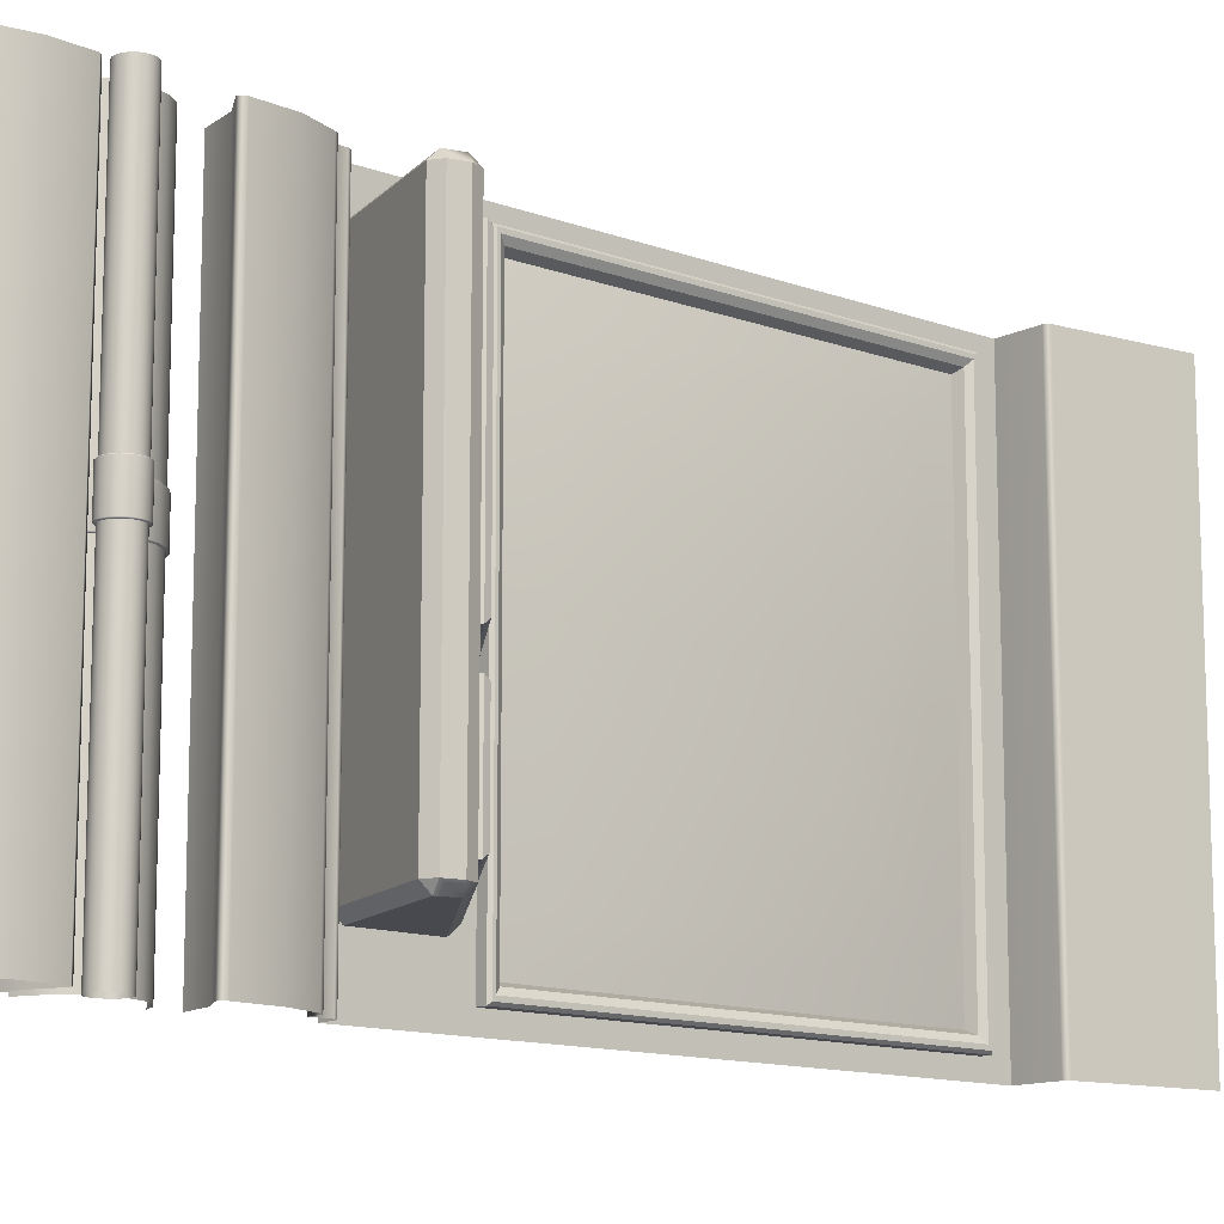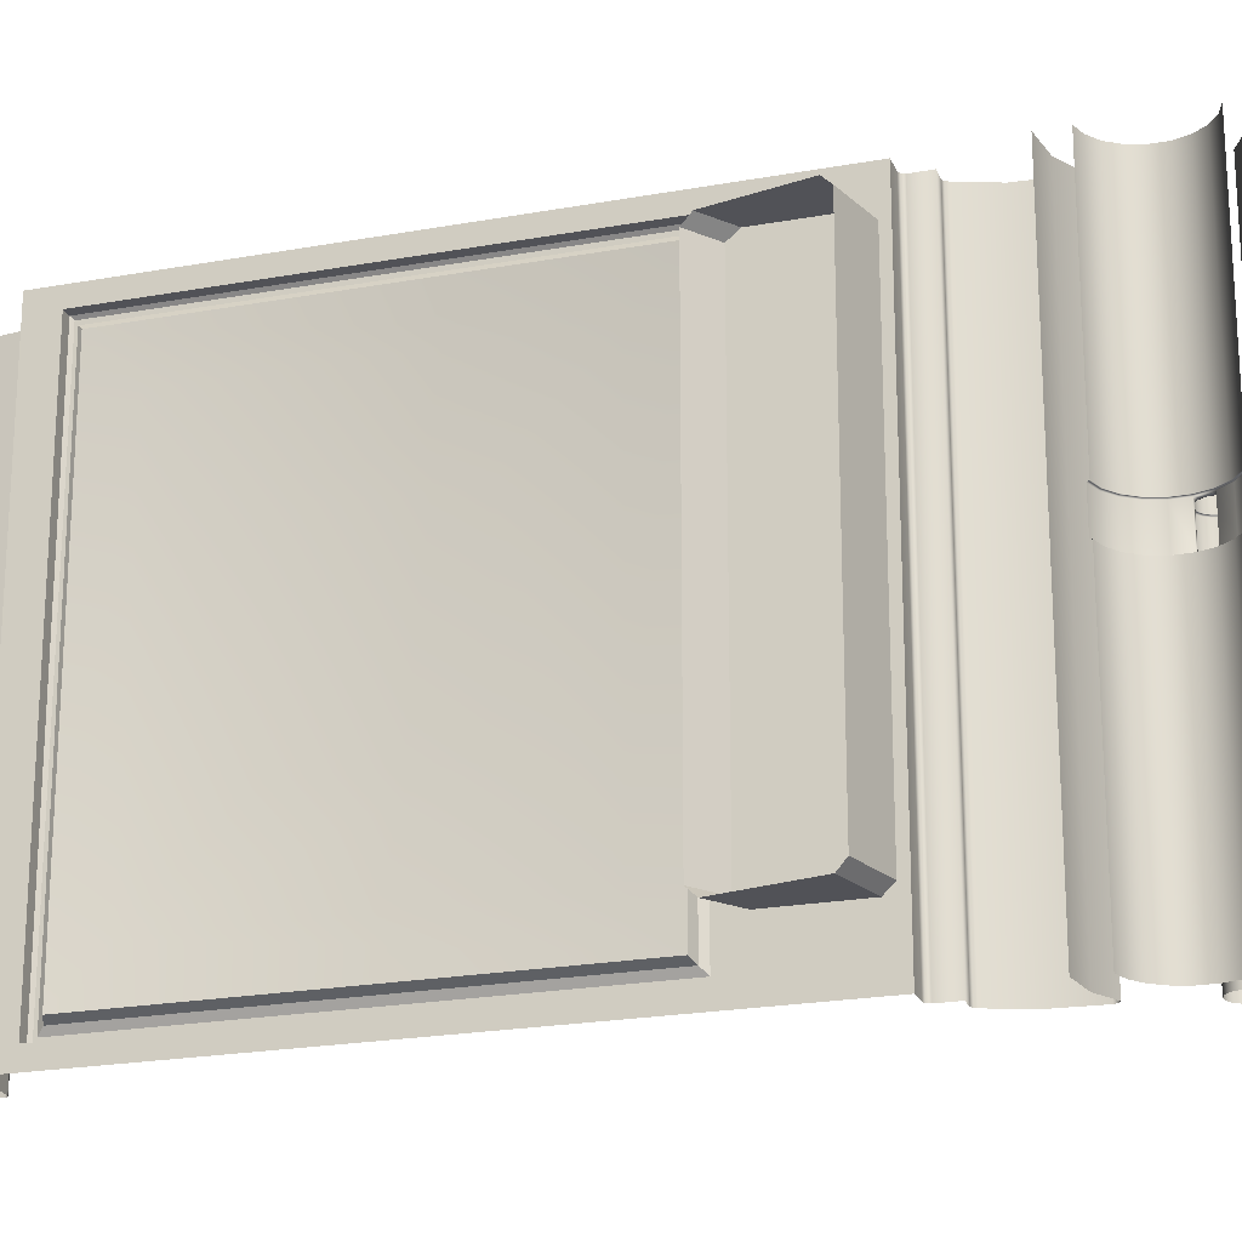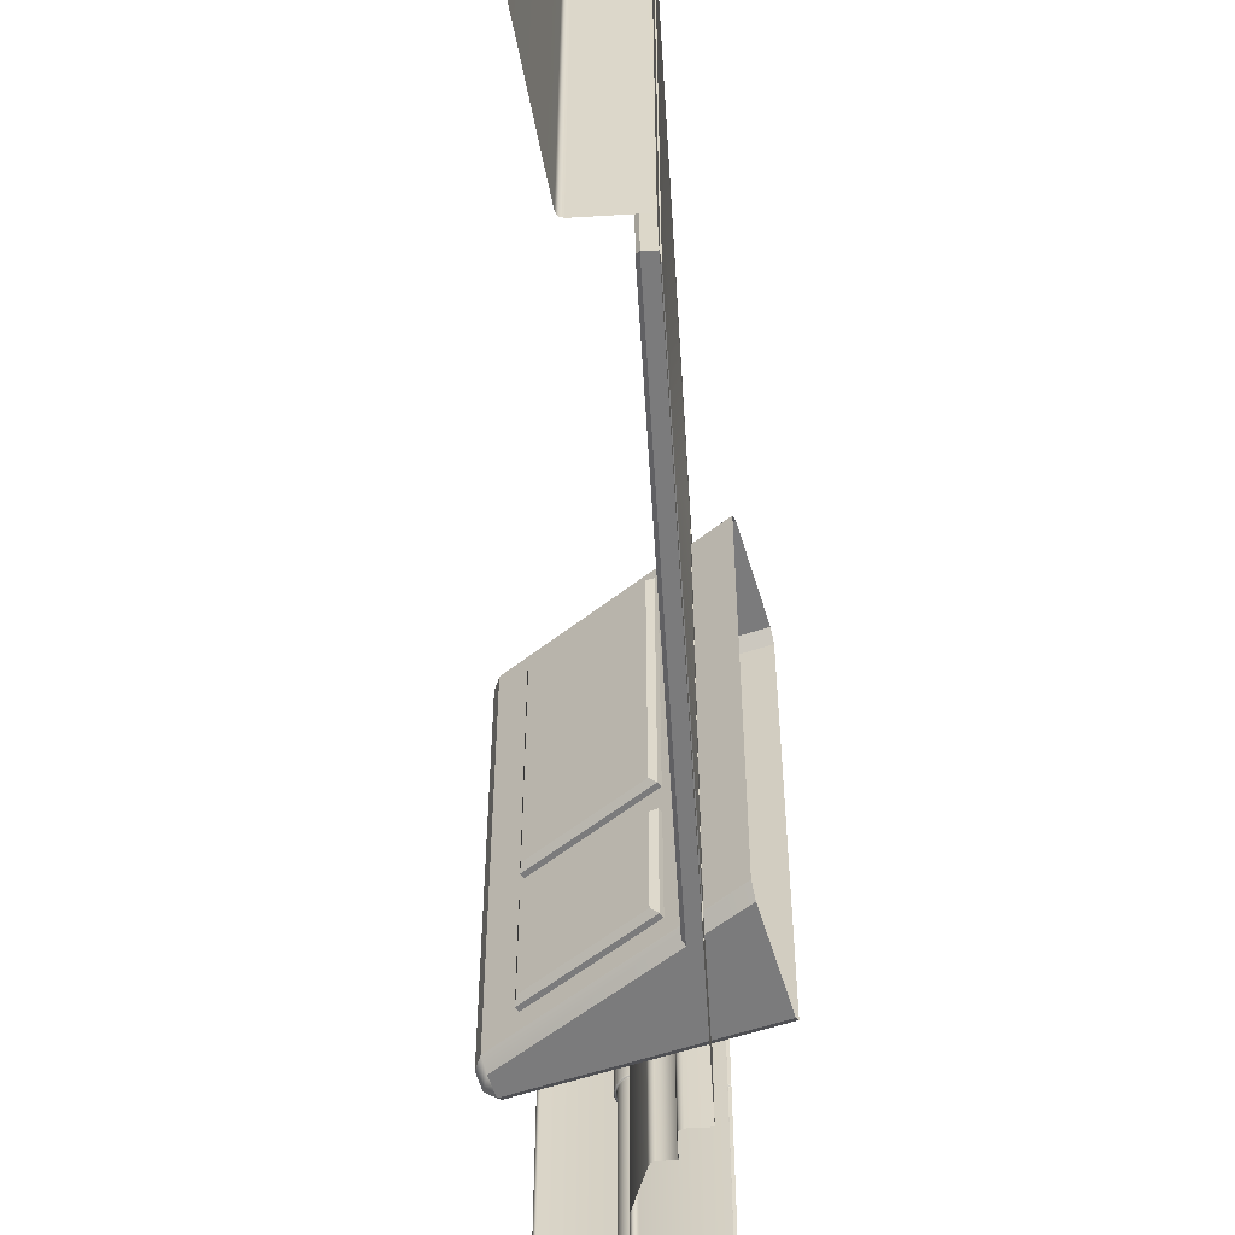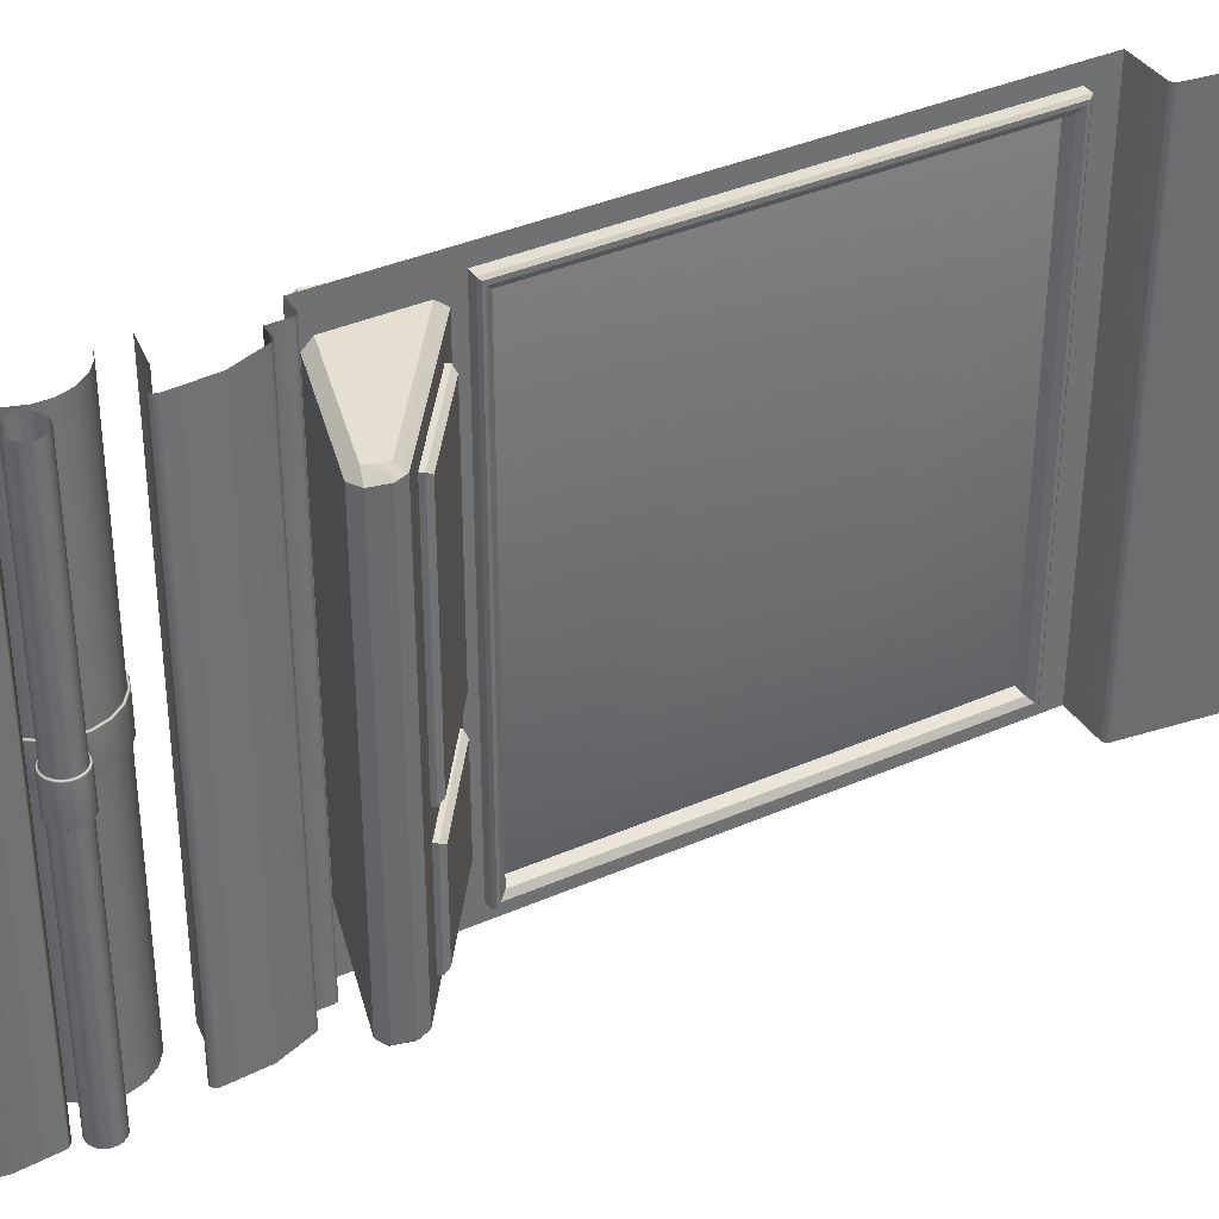
<metadata>
{"format":"obj","ext":"obj","renderer":"f3d","projection":"perspective","resolution":1024,"background":"white","views":[{"elev":-12.6,"azim":49.2,"up":"+Z"},{"elev":-21.6,"azim":-72.0,"up":"+Z"},{"elev":-58.5,"azim":-176.4,"up":"+Z"},{"elev":37.3,"azim":60.5,"up":"+Z"}]}
</metadata>
<code>
g default
v -18.4 -31.16 42.24
v -18.02 -29.52 43.91
v 17.68 -39.18 42.2
v 16.06 -38.77 43.91
v 15.65 -40.39 42.2
v -14.29 -13.36 43.91
v -13.88 -11.6 42.24
v 17.54 -33.84 42.21
v 16.89 -35.37 43.91
v 18.39 -36.09 42.21
v -13.88 -11.6 -37.28
v -14.29 -13.36 -38.95
v 16.89 -35.37 -38.95
v 17.55 -33.85 -37.26
v 18.4 -36.08 -37.26
v -18.02 -29.52 -38.95
v -18.4 -31.16 -37.28
v 15.65 -40.39 -37.24
v 16.06 -38.77 -38.95
v 17.68 -39.18 -37.24
v -13.88 -11.6 -13.38
v 17.54 -33.84 -13.38
v 18.4 -36.08 -13.38
v 17.68 -39.18 -13.37
v 15.65 -40.39 -13.37
v -18.4 -31.16 -13.38
v 13.01 -30.63 -33.84
v 13.01 -30.63 -13.38
v -4.013 -18.58 -33.85
v -4.014 -18.58 -13.38
v -4.016 -18.58 38.41
v 13 -30.63 38.4
v -18.4 -31.16 -7.94
v 15.65 -40.39 -7.931
v 17.68 -39.18 -7.931
v 18.4 -36.08 -7.941
v 17.54 -33.84 -7.941
v 13.01 -30.63 -7.941
v -4.014 -18.58 -7.94
v -13.88 -11.6 -7.94
v -3.553 -17.93 -33.85
v -2.442 -17.74 -33.05
v -2.443 -17.74 -14.18
v -3.554 -17.93 -13.38
v 13.28 -28.87 -14.18
v 13.47 -29.98 -13.38
v 13.28 -28.87 -33.05
v 13.47 -29.98 -33.84
v 13.47 -29.98 -7.941
v 13.28 -28.87 -7.144
v -2.444 -17.74 -7.144
v -3.554 -17.93 -7.94
v -2.445 -17.74 37.61
v -3.556 -17.93 38.41
v 13.27 -28.87 37.6
v 13.46 -29.98 38.4
v 1.203 -99.11 50
v 4.439 100.9 50
v 4.439 100.9 -50
v 1.203 -99.11 -50
v -8.467 -35.44 50
v -8.467 -35.44 -50
v -8.467 75.09 -50
v -8.467 75.09 50
v -4.234 -39.88 -50
v -4.234 -39.88 50
v 0.3028 75.09 50
v 0.9014 75.32 50
v 1.202 75.88 50
v 1.202 75.88 -50
v 0.9014 75.32 -50
v 0.3028 75.09 -50
v -0.8024 -40.69 50
v -1.077 -40.11 50
v -1.676 -39.88 50
v -1.676 -39.88 -50
v -1.077 -40.11 -50
v -0.8024 -40.69 -50
v -4.234 -36.28 50
v -4.482 -35.68 50
v -5.081 -35.44 50
v -5.081 -35.44 -50
v -4.482 -35.68 -50
v -4.234 -36.28 -50
v 1.039 -55.71 50
v 1.764 -55.4 50
v 2.03 -54.65 50
v 2.03 -54.65 -50
v 1.764 -55.4 -50
v 1.039 -55.71 -50
v 1.548 -46.97 -50
v 1.548 -46.97 50
v 1.815 -89.93 50
v 3.071 -81.64 50
v 3.071 -81.64 -50
v 1.815 -89.93 -50
v -2.417 -93.13 -50
v -2.591 -94.92 -50
v -2.591 -94.92 50
v -2.417 -93.13 50
v 2.508 -74.41 50
v 1.639 -73.61 50
v 1.639 -73.61 -50
v 2.508 -74.41 -50
v 17.5 -100.9 -50
v 17.5 -100.9 50
v 16.97 -99.11 -50
v 17.5 -99.65 -50
v 17.5 -99.65 50
v 16.97 -99.11 50
v -3.294 -76.15 50
v -9.833 -76.97 50
v -9.833 -76.97 -50
v -3.294 -76.15 -50
v -9.756 -52.37 50
v -3.236 -53.34 50
v -3.236 -53.34 -50
v -9.756 -52.37 -50
v -4.932 -59.53 -50.04
v -7.121 -57.93 -50.04
v -9.697 -57.09 -50.04
v -9.746 -74.2 -50.04
v -7.165 -73.37 -50.04
v -4.967 -71.79 -50.04
v -3.368 -69.6 -50.04
v -2.523 -67.02 -50.04
v -2.515 -64.31 -50.04
v -3.345 -61.73 -50.04
v -4.932 -59.53 50.04
v -7.121 -57.93 50.04
v -9.697 -57.09 50.04
v -9.746 -74.2 50.04
v -7.165 -73.37 50.04
v -4.967 -71.79 50.04
v -3.368 -69.6 50.04
v -2.523 -67.02 50.04
v -2.515 -64.31 50.04
v -3.345 -61.73 50.04
v 3.624 -67.33 -50.54
v 2.919 -66.81 -50.54
v 2.088 -66.54 -50.54
v 1.214 -66.54 -50.54
v 0.3817 -66.81 -50.54
v -0.327 -67.32 -50.54
v -0.8429 -68.02 -50.54
v -1.115 -68.85 -50.54
v -1.118 -69.73 -50.54
v -0.8501 -70.56 -50.54
v -0.3383 -71.27 -50.54
v 0.3676 -71.78 -50.54
v 1.198 -72.06 -50.54
v 2.072 -72.06 -50.54
v 2.904 -71.79 -50.54
v 3.613 -71.28 -50.54
v 4.129 -70.57 -50.54
v 4.401 -69.74 -50.54
v 4.404 -68.87 -50.54
v 4.136 -68.04 -50.54
v 3.624 -67.33 50.54
v 2.919 -66.81 50.54
v 2.088 -66.54 50.54
v 1.214 -66.54 50.54
v 0.3817 -66.81 50.54
v -0.3271 -67.32 50.54
v -0.8429 -68.02 50.54
v -1.115 -68.85 50.54
v -1.118 -69.73 50.54
v -0.8501 -70.56 50.54
v -0.3383 -71.27 50.54
v 0.3676 -71.78 50.54
v 1.198 -72.06 50.54
v 2.072 -72.06 50.54
v 2.904 -71.79 50.54
v 3.613 -71.28 50.54
v 4.129 -70.57 50.54
v 4.401 -69.74 50.54
v 4.404 -68.87 50.54
v 4.136 -68.04 50.54
v -4.932 -59.53 5.958
v -7.121 -57.93 5.958
v -9.697 -57.09 5.958
v -9.746 -74.2 5.958
v -7.165 -73.37 5.958
v -4.967 -71.79 5.958
v -3.368 -69.6 5.958
v -2.523 -67.02 5.958
v -2.515 -64.31 5.958
v -3.345 -61.73 5.958
v -4.933 -59.53 -1.047
v -7.121 -57.93 -1.047
v -9.697 -57.09 -1.047
v -9.746 -74.2 -1.047
v -7.165 -73.37 -1.047
v -4.967 -71.79 -1.047
v -3.368 -69.6 -1.047
v -2.523 -67.02 -1.047
v -2.515 -64.31 -1.047
v -3.345 -61.73 -1.047
v 3.624 -67.33 6.037
v 2.919 -66.81 6.037
v 2.088 -66.54 6.037
v 1.214 -66.54 6.037
v 0.3817 -66.81 6.037
v -0.3271 -67.32 6.037
v -0.8429 -68.02 6.037
v -1.115 -68.85 6.037
v -1.118 -69.73 6.037
v -0.8501 -70.56 6.037
v -0.3383 -71.27 6.037
v 0.3676 -71.78 6.037
v 1.198 -72.06 6.037
v 2.072 -72.06 6.037
v 2.904 -71.79 6.037
v 3.613 -71.28 6.037
v 4.129 -70.57 6.037
v 4.401 -69.74 6.037
v 4.404 -68.87 6.037
v 4.136 -68.04 6.037
v 3.624 -67.33 -1.045
v 2.919 -66.81 -1.045
v 2.088 -66.54 -1.045
v 1.214 -66.54 -1.045
v 0.3817 -66.81 -1.045
v -0.3271 -67.32 -1.045
v -0.8429 -68.02 -1.045
v -1.115 -68.85 -1.045
v -1.118 -69.73 -1.045
v -0.8501 -70.56 -1.045
v -0.3383 -71.27 -1.045
v 0.3676 -71.78 -1.045
v 1.198 -72.06 -1.045
v 2.072 -72.06 -1.045
v 2.904 -71.79 -1.045
v 3.613 -71.28 -1.045
v 4.129 -70.57 -1.045
v 4.401 -69.74 -1.045
v 4.404 -68.87 -1.045
v 4.136 -68.04 -1.045
v -4.786 -59.39 -1.047
v -4.639 -59.24 -0.8608
v -6.932 -57.56 -0.8608
v -7.027 -57.75 -1.047
v -7.027 -57.75 5.958
v -6.932 -57.56 5.771
v -4.639 -59.24 5.771
v -4.786 -59.39 5.958
v -9.631 -56.68 -0.8608
v -9.664 -56.88 -1.047
v -9.664 -56.88 5.958
v -9.631 -56.68 5.771
v -9.682 -74.61 -0.8608
v -9.714 -74.41 -1.047
v -9.714 -74.41 5.958
v -9.682 -74.61 5.771
v -6.978 -73.74 -0.8608
v -7.072 -73.56 -1.047
v -7.072 -73.56 5.958
v -6.978 -73.74 5.771
v -4.675 -72.08 -0.8608
v -4.821 -71.93 -1.047
v -4.821 -71.93 5.958
v -4.675 -72.08 5.771
v -2.999 -69.79 -0.8608
v -3.183 -69.69 -1.047
v -3.183 -69.69 5.958
v -2.999 -69.79 5.771
v -2.114 -67.09 -0.8608
v -2.318 -67.06 -1.047
v -2.318 -67.06 5.958
v -2.114 -67.09 5.771
v -2.106 -64.25 -0.8608
v -2.31 -64.28 -1.047
v -2.31 -64.28 5.958
v -2.106 -64.25 5.771
v -2.976 -61.54 -0.8608
v -3.16 -61.64 -1.047
v -3.16 -61.64 5.958
v -2.976 -61.54 5.771
v 3.771 -67.18 -1.045
v 3.918 -67.04 -0.8582
v 3.108 -66.44 -0.8582
v 3.013 -66.63 -1.045
v 3.013 -66.63 6.037
v 3.108 -66.44 5.851
v 3.918 -67.04 5.851
v 3.771 -67.18 6.037
v 2.154 -66.13 -0.8582
v 2.121 -66.34 -1.045
v 2.121 -66.34 6.037
v 2.154 -66.13 5.851
v 1.15 -66.13 -0.8582
v 1.182 -66.33 -1.045
v 1.182 -66.33 6.037
v 1.15 -66.13 5.851
v 0.1948 -66.44 -0.8582
v 0.2882 -66.62 -1.045
v 0.2882 -66.62 6.037
v 0.1948 -66.44 5.851
v -0.619 -67.02 -0.8582
v -0.473 -67.17 -1.045
v -0.473 -67.17 6.037
v -0.619 -67.02 5.851
v -1.211 -67.83 -0.8582
v -1.027 -67.93 -1.045
v -1.027 -67.93 6.037
v -1.211 -67.83 5.851
v -1.524 -68.79 -0.8582
v -1.32 -68.82 -1.045
v -1.32 -68.82 6.037
v -1.524 -68.79 5.851
v -1.527 -69.79 -0.8582
v -1.323 -69.76 -1.045
v -1.323 -69.76 6.037
v -1.527 -69.79 5.851
v -1.22 -70.75 -0.8582
v -1.035 -70.65 -1.045
v -1.035 -70.65 6.037
v -1.22 -70.75 5.851
v -0.6319 -71.56 -0.8582
v -0.4851 -71.41 -1.045
v -0.4851 -71.41 6.037
v -0.6319 -71.56 5.851
v 0.1786 -72.15 -0.8582
v 0.273 -71.97 -1.045
v 0.273 -71.97 6.037
v 0.1786 -72.15 5.851
v 1.132 -72.47 -0.8582
v 1.165 -72.26 -1.045
v 1.165 -72.26 6.037
v 1.132 -72.47 5.851
v 2.136 -72.47 -0.8582
v 2.104 -72.26 -1.045
v 2.104 -72.26 6.037
v 2.136 -72.47 5.851
v 3.091 -72.16 -0.8582
v 2.998 -71.98 -1.045
v 2.998 -71.98 6.037
v 3.091 -72.16 5.851
v 3.905 -71.57 -0.8582
v 3.759 -71.43 -1.045
v 3.759 -71.43 6.037
v 3.905 -71.57 5.851
v 4.497 -70.76 -0.8582
v 4.313 -70.67 -1.045
v 4.313 -70.67 6.037
v 4.497 -70.76 5.851
v 4.81 -69.81 -0.8582
v 4.606 -69.78 -1.045
v 4.606 -69.78 6.037
v 4.81 -69.81 5.851
v 4.813 -68.81 -0.8582
v 4.609 -68.84 -1.045
v 4.609 -68.84 6.037
v 4.813 -68.81 5.851
v 4.506 -67.85 -0.8582
v 4.321 -67.94 -1.045
v 4.321 -67.94 6.037
v 4.506 -67.85 5.851
v -8.467 69.51 -46.59
v -8.467 69.51 46.59
v -8.467 -13.18 46.59
v -8.467 -13.18 -46.59
v -8.518 66.71 -43.43
v -8.518 66.71 43.43
v -8.518 -10.38 43.43
v -8.518 -10.38 -43.43
v -7.125 58.92 -34.66
v -5.733 42.51 -17.25
v -5.733 42.51 17.25
v -7.125 58.92 34.66
v -5.733 14.33 16.75
v -7.125 -2.591 34.66
v -5.733 13.82 -17.25
v -7.125 -2.591 -34.66
v -6.047 68.48 -45.32
v -6.788 67.39 -44.19
v -6.047 68.5 45.34
v -6.788 67.39 44.19
v -6.047 -12.15 45.32
v -6.788 -11.06 44.19
v -6.047 -12.16 -45.34
v -6.788 -11.06 -44.19
v -6.531 69.51 -46.59
v -6.047 69.03 -46.1
v -6.531 69.51 46.59
v -6.047 69.03 46.1
v -6.531 -13.18 46.59
v -6.047 -12.69 46.1
v -6.531 -13.18 -46.59
v -6.047 -12.69 -46.1
g COMPUTER:Wall_computer1
f 1 5 4 2
f 20 24 25 18
f 4 3 10 9
f 6 9 8 7
f 14 22 23 15
f 11 14 13 12
f 13 15 20 19
f 16 19 18 17
f 4 9 6 2
f 27 28 22 14
f 13 19 16 12
f 18 25 26 17
f 15 23 24 20
f 3 4 5
f 8 9 10
f 13 14 15
f 18 19 20
f 37 38 32 8
f 10 36 37 8
f 3 35 36 10
f 5 34 35 3
f 33 34 5 1
f 11 29 27 14
f 21 30 29 11
f 7 31 39 40
f 32 31 7 8
f 25 34 33 26
f 35 34 25 24
f 36 35 24 23
f 37 36 23 22
f 28 38 37 22
f 30 39 38 28
f 40 39 30 21
f 41 42 47 48
f 42 41 44 43
f 43 44 46 45
f 45 46 48 47
f 49 50 55 56
f 50 49 52 51
f 51 52 54 53
f 53 54 56 55
f 42 43 45 47
f 50 51 53 55
f 29 30 44 41
f 30 28 46 44
f 28 27 48 46
f 27 29 41 48
f 38 39 52 49
f 39 31 54 52
f 31 32 56 54
f 32 38 49 56
f 106 105 108 109
f 109 108 107 110
f 107 60 57 110
f 57 60 98 99
f 99 98 97 100
f 97 96 93 100
f 93 96 95 94
f 95 104 101 94
f 101 104 103 102
f 85 90 89 86
f 89 88 87 86
f 88 91 92 87
f 92 91 78 73
f 73 78 77 74
f 77 76 75 74
f 76 65 66 75
f 65 84 79 66
f 79 84 83 80
f 83 82 81 80
f 82 62 61 81
f 64 63 72 67
f 67 72 71 68
f 68 71 70 69
f 70 59 58 69
f 112 111 114 113
f 116 115 118 117
f 116 117 90 85
f 111 102 103 114
f 179 180 130 129
f 180 181 131 130
f 182 183 133 132
f 183 184 134 133
f 184 185 135 134
f 185 186 136 135
f 186 187 137 136
f 187 188 138 137
f 188 179 129 138
f 199 200 160 159
f 200 201 161 160
f 201 202 162 161
f 202 203 163 162
f 203 204 164 163
f 204 205 165 164
f 205 206 166 165
f 206 207 167 166
f 207 208 168 167
f 208 209 169 168
f 209 210 170 169
f 210 211 171 170
f 211 212 172 171
f 212 213 173 172
f 213 214 174 173
f 214 215 175 174
f 215 216 176 175
f 216 217 177 176
f 217 218 178 177
f 218 199 159 178
f 119 120 190 189
f 120 121 191 190
f 122 123 193 192
f 123 124 194 193
f 124 125 195 194
f 125 126 196 195
f 126 127 197 196
f 127 128 198 197
f 128 119 189 198
f 139 140 220 219
f 140 141 221 220
f 141 142 222 221
f 142 143 223 222
f 143 144 224 223
f 144 145 225 224
f 145 146 226 225
f 146 147 227 226
f 147 148 228 227
f 148 149 229 228
f 149 150 230 229
f 150 151 231 230
f 151 152 232 231
f 152 153 233 232
f 153 154 234 233
f 154 155 235 234
f 155 156 236 235
f 156 157 237 236
f 157 158 238 237
f 158 139 219 238
f 239 240 275 276
f 240 239 242 241
f 241 242 248 247
f 243 244 250 249
f 244 243 246 245
f 245 246 277 278
f 251 252 256 255
f 253 254 258 257
f 255 256 260 259
f 257 258 262 261
f 259 260 264 263
f 261 262 266 265
f 263 264 268 267
f 265 266 270 269
f 267 268 272 271
f 269 270 274 273
f 271 272 276 275
f 273 274 278 277
f 279 280 355 356
f 280 279 282 281
f 281 282 288 287
f 283 284 290 289
f 284 283 286 285
f 285 286 357 358
f 287 288 292 291
f 289 290 294 293
f 291 292 296 295
f 293 294 298 297
f 295 296 300 299
f 297 298 302 301
f 299 300 304 303
f 301 302 306 305
f 303 304 308 307
f 305 306 310 309
f 307 308 312 311
f 309 310 314 313
f 311 312 316 315
f 313 314 318 317
f 315 316 320 319
f 317 318 322 321
f 319 320 324 323
f 321 322 326 325
f 323 324 328 327
f 325 326 330 329
f 327 328 332 331
f 329 330 334 333
f 331 332 336 335
f 333 334 338 337
f 335 336 340 339
f 337 338 342 341
f 339 340 344 343
f 341 342 346 345
f 343 344 348 347
f 345 346 350 349
f 347 348 352 351
f 349 350 354 353
f 351 352 356 355
f 353 354 358 357
f 240 241 244 245
f 241 247 250 244
f 251 255 258 254
f 255 259 262 258
f 259 263 266 262
f 267 271 274 270
f 271 275 278 274
f 275 240 245 278
f 280 281 284 285
f 281 287 290 284
f 287 291 294 290
f 291 295 298 294
f 295 299 302 298
f 311 315 318 314
f 315 319 322 318
f 319 323 326 322
f 323 327 330 326
f 327 331 334 330
f 331 335 338 334
f 335 339 342 338
f 339 343 346 342
f 343 347 350 346
f 347 351 354 350
f 351 355 358 354
f 355 280 285 358
f 189 190 242 239
f 180 179 246 243
f 190 191 248 242
f 181 180 243 249
f 192 193 256 252
f 183 182 253 257
f 193 194 260 256
f 184 183 257 261
f 194 195 264 260
f 185 184 261 265
f 195 196 268 264
f 186 185 265 269
f 196 197 272 268
f 187 186 269 273
f 197 198 276 272
f 188 187 273 277
f 198 189 239 276
f 179 188 277 246
f 219 220 282 279
f 200 199 286 283
f 220 221 288 282
f 201 200 283 289
f 221 222 292 288
f 202 201 289 293
f 222 223 296 292
f 203 202 293 297
f 223 224 300 296
f 204 203 297 301
f 224 225 304 300
f 205 204 301 305
f 225 226 308 304
f 206 205 305 309
f 226 227 312 308
f 207 206 309 313
f 227 228 316 312
f 208 207 313 317
f 228 229 320 316
f 209 208 317 321
f 229 230 324 320
f 210 209 321 325
f 230 231 328 324
f 211 210 325 329
f 231 232 332 328
f 212 211 329 333
f 232 233 336 332
f 213 212 333 337
f 233 234 340 336
f 214 213 337 341
f 234 235 344 340
f 215 214 341 345
f 235 236 348 344
f 216 215 345 349
f 236 237 352 348
f 217 216 349 353
f 237 238 356 352
f 218 217 353 357
f 238 219 279 356
f 199 218 357 286
f 299 303 267
f 306 302 270
f 303 307 263 267
f 310 306 270 266
f 307 311 263
f 314 310 266
f 302 299 267 270
f 311 314 266 263
f 63 64 360 359
f 64 61 361 360
f 61 62 362 361
f 62 63 359 362
f 367 368 373 374
f 368 367 370 369
f 369 370 372 371
f 371 372 374 373
f 368 369 371 373
f 363 364 370 367
f 364 365 372 370
f 365 366 374 372
f 366 363 367 374
f 375 376 382 381
f 376 375 377 378
f 378 377 379 380
f 380 379 381 382
f 376 378 364 363
f 378 380 365 364
f 380 382 366 365
f 382 376 363 366
f 383 384 390 389
f 384 383 385 386
f 386 385 387 388
f 388 387 389 390
f 359 360 385 383
f 360 361 387 385
f 361 362 389 387
f 362 359 383 389
f 384 386 377 375
f 386 388 379 377
f 388 390 381 379
f 390 384 375 381

</code>
